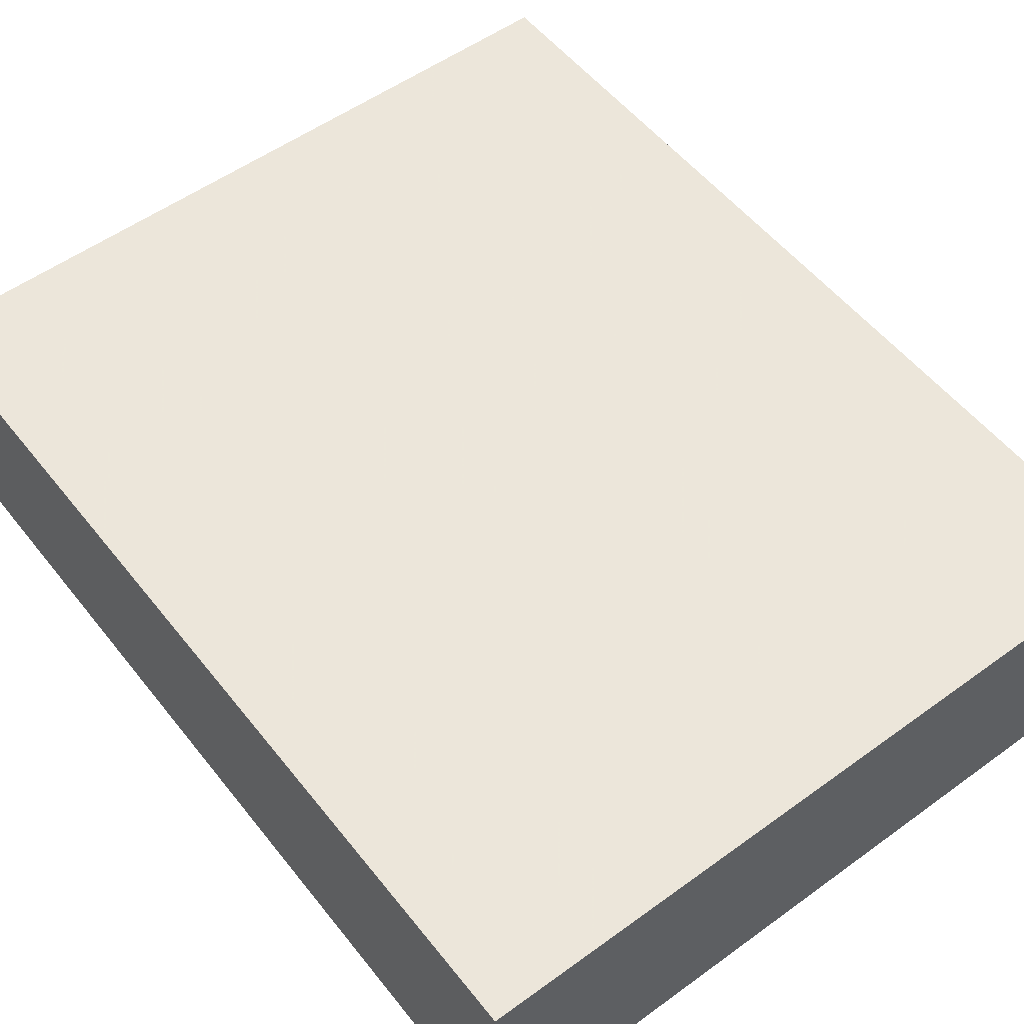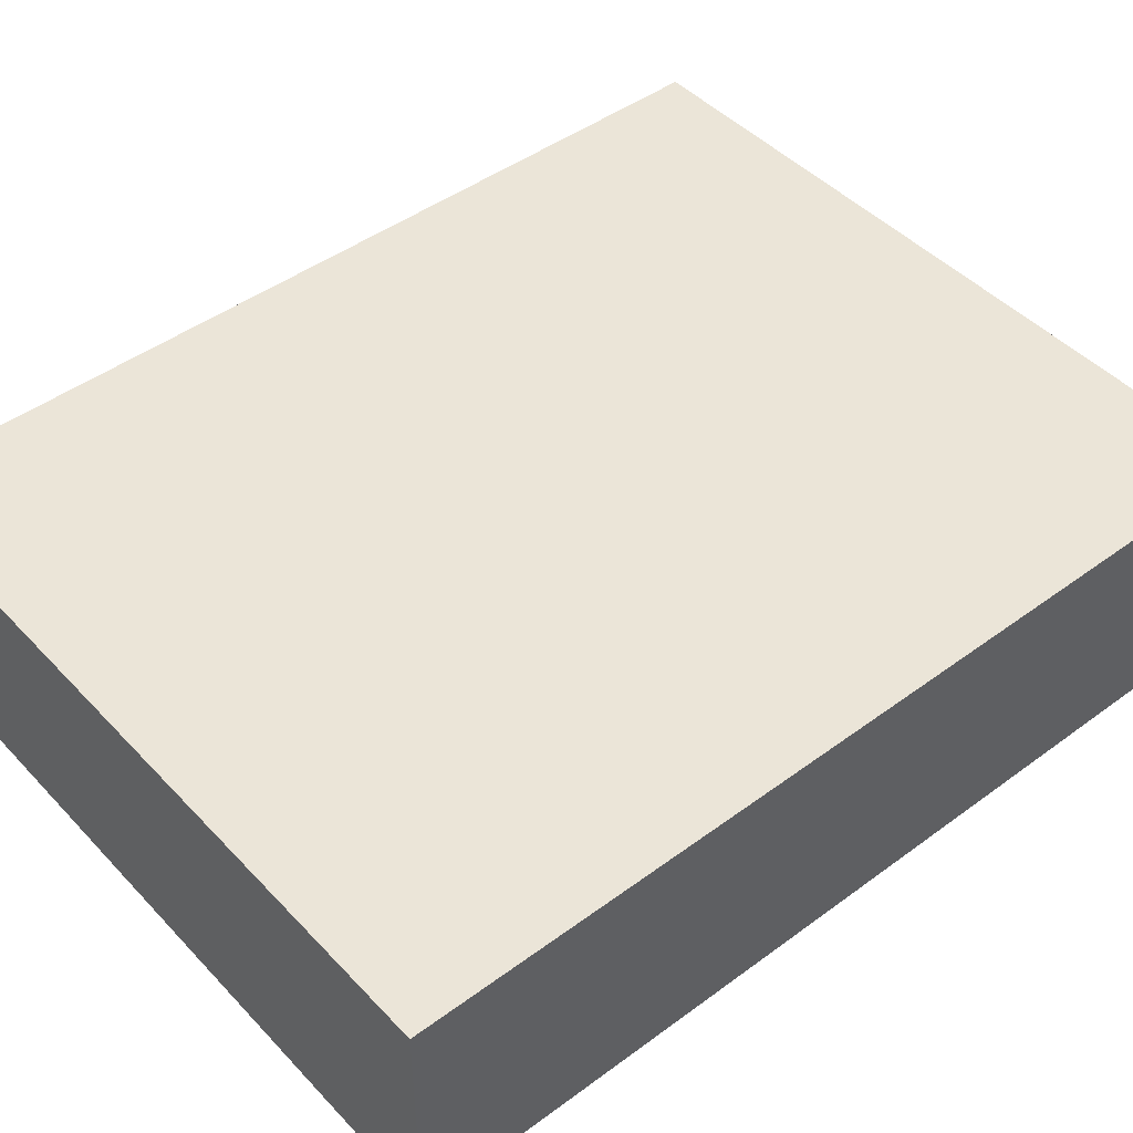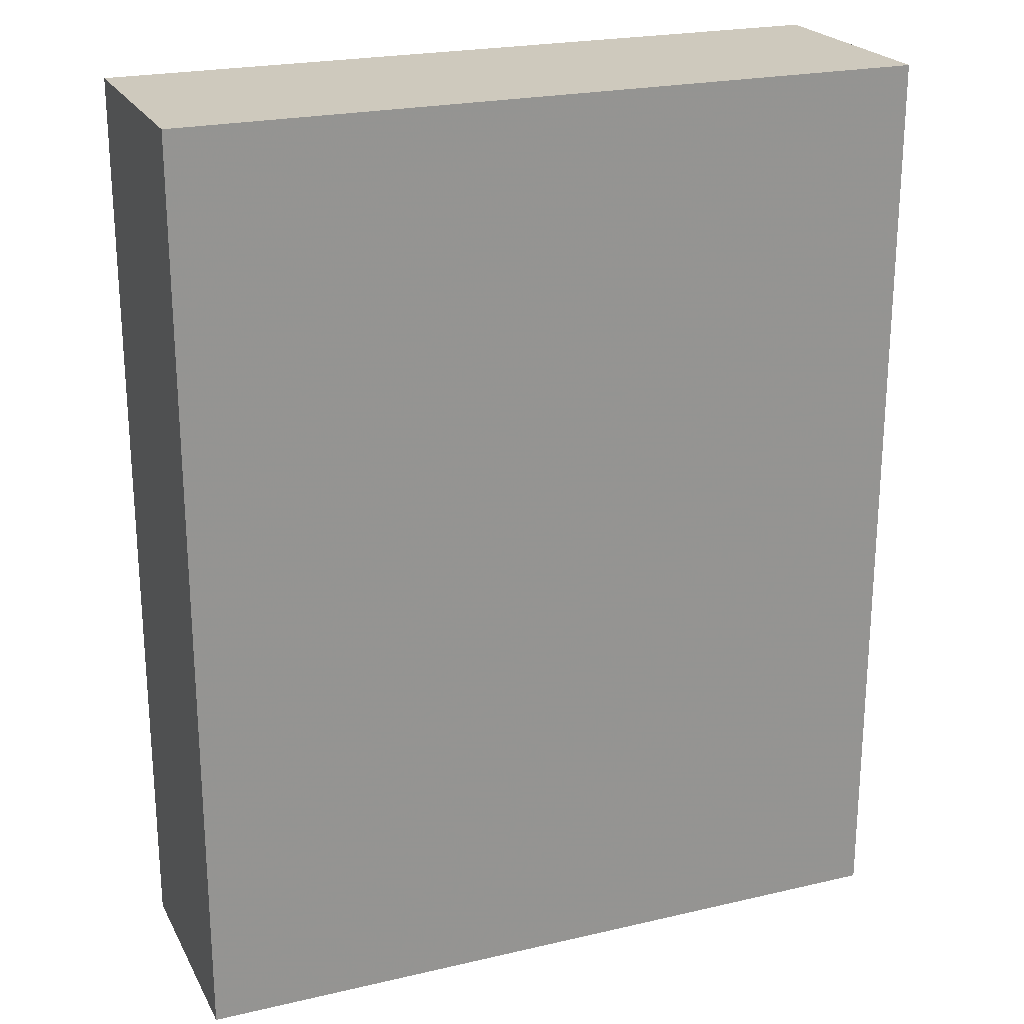
<metadata>
{"format":"obj","ext":"obj","renderer":"f3d","projection":"perspective","resolution":1024,"background":"white","views":[{"elev":54.2,"azim":142.4,"up":"+Y"},{"elev":45.9,"azim":-130.2,"up":"+Y"},{"elev":22.7,"azim":-21.8,"up":"+Z"}]}
</metadata>
<code>
v 0.2059 0.113 0.6
v 0.3118 0 0.4396
v 0.4845 0 0.04184
v 0.4845 0.0349 0.5642
v 0.392 0 0.2006
v 0.2959 0 0.2625
v 0.0682 0 0.09092
v 0.4339 0 0.08359
v 0.4272 0.15 0.6
v 0 0.1114 0
v 0.1333 0.15 0.1272
v 0 0.0477 0.3224
v 0.05278 0.15 0.2144
v 0.3828 0 0.552
v 0.4431 0 0.2359
v 0.3884 0 0.4771
v 0 0.15 0.5515
v 0.4091 0 0.04527
v 0.4845 0.09812 0.3142
v 0.2155 0.15 0.1829
v 0.4845 0.05064 0.3288
v 0.4377 0 0.3165
v 0.2725 0 0.5531
v 0.372 0 0.09723
v 0.4845 0.07139 0.2706
v 0.2089 0 0.2976
v 0.374 0.15 0.0392
v 0.2621 0.15 0.3932
v 0.09524 0.15 0.1681
v 0.1946 0.15 0.134
v 0.3135 0.15 0.4685
v 0.04 0 0.5314
v 0.2832 0.15 0.6
v 0.3398 0 0.4926
v 0.3739 0 0
v 0.4432 0.15 0.09055
v 0.4183 0 0.6
v 0.4223 0.15 0
v 0.4845 0.04802 0
v 0.19 0 0.04621
v 0.2481 0 0.3486
v 0.4344 0.15 0.5393
v 0.2902 0 0.06254
v 0.441 0.0463 0.6
v 0.1768 0.15 0.2798
v 0.3197 0 0.1106
v 0 0.06413 0.3594
v 0.4405 0.08882 0
v 0.3413 0.15 0.4202
v 0.4136 0.04705 0
v 0.3494 0 0.3843
v 0.2666 0.15 0.2115
v 0.4845 0.04222 0.3763
v 0.3279 0.1012 0
v 0.05054 0 0.2417
v 0.3603 0.09982 0.6
v 0.2115 0.072 0
v 0.1139 0 0.3936
v 0.2649 0.15 0.04992
v 0.04289 0 0.3056
v 0.1204 0 0
v 0.3006 0 0.6
v 0.4338 0 0
v 0.3799 0.15 0.4976
v 0.4845 0.1136 0.2672
v 0.25 0 0.437
v 0.2651 0 0.2224
v 0.4845 0.15 0.5184
v 0 0.05338 0.4138
v 0.1266 0 0.1064
v 0.3246 0 0
v 0 0.06312 0.271
v 0.1702 0 0.09377
v 0.4233 0.1062 0.6
v 0 0 0.5083
v 0.119 0.15 0.0819
v 0 0.15 0.4566
v 0.3853 0.15 0.3832
v 0 0 0.3727
v 0.1664 0.15 0.08198
v 0.284 0.15 0.4329
v 0.4845 0.03766 0.2375
v 0.1549 0.15 0.3862
v 0.4066 0.15 0.124
v 0.0904 0.15 0.5397
v 0 0.04577 0.09431
v 0.3776 0.15 0.5515
v 0.03804 0 0.3828
v 0.4845 0.1001 0.1438
v 0.4412 0.15 0.4704
v 0.4367 0.15 0.4104
v 0.4845 0 0.1461
v 0.3127 0 0.3354
v 0.4845 0.15 0.05835
v 0.1017 0.15 0.3789
v 0.3245 0.15 0.373
v 0.2825 0 0.3896
v 0.1402 0.15 0.3306
v 0.2115 0.15 0.3908
v 0.1309 0.15 0.4893
v 0.07677 0 0.3597
v 0.258 0 0.2879
v 0.04213 0 0.4765
v 0.4845 0 0.09617
v 0.1133 0 0.6
v 0.1697 0.15 0.6
v 0.1971 0.04861 0.6
v 0.2264 0 0
v 0.1703 0.15 0.438
v 0 0.15 0.1346
v 0.2223 0.15 0.3004
v 0.3537 0 0.1572
v 0 0 0.197
v 0 0 0.6
v 0.2744 0.04321 0.6
v 0 0 0
v 0.1424 0 0.4313
v 0.4845 0 0.6
v 0.03912 0.15 0.3123
v 0.4845 0.15 0.3159
v 0.03803 0 0.1131
v 0.4845 0 0.2065
v 0.08699 0.15 0.3235
v 0.2245 0 0.5265
v 0.3 0.15 0.1056
v 0.4845 0.04557 0.1651
v 0 0.15 0.2632
v 0.3589 0 0.6
v 0.1674 0.15 0.2286
v 0.4845 0.06966 0.6
v 0.244 0.15 0.4918
v 0.4845 0.09062 0.2058
v 0.4324 0 0.4391
v 0.3787 0 0.3297
v 0.2585 0.15 0.3355
v 0.4845 0 0.5268
v 0.1652 0 0.4705
v 0.1187 0 0.17
v 0.03965 0.15 0.4808
v 0 0.1063 0.4469
v 0.2791 0 0
v 0.3245 0.15 0.06051
v 0.4157 0 0.1346
v 0 0.106 0.3794
v 0 0.15 0.6
v 0.2596 0.15 0.1437
v 0.1321 0.1053 0
v 0.036 0 0.04665
v 0.3314 0.04888 0.6
v 0.4845 0.15 0.2418
v 0.2175 0 0.4776
v 0.4845 0.15 0.4483
v 0.1789 0.15 0.4886
v 0.3857 0.1003 0
v 0.4295 0.15 0.2165
v 0.07634 0.15 0.1103
v 0.06622 0.15 0.4288
v 0.08247 0.1064 0
v 0.3724 0 0.435
v 0.2918 0.15 0
v 0.1689 0.09004 0.6
v 0.4355 0.15 0.2748
v 0 0 0.1369
v 0 0.08313 0.1661
v 0.1685 0 0.6
v 0.2732 0.09907 0
v 0.4845 0.15 0.6
v 0.2014 0.15 0.04575
v 0.06735 0.15 0.2666
v 0.2643 0 0.1178
v 0 0.04829 0.6
v 0.06483 0 0.6
v 0.1488 0 0.2742
v 0.1008 0.15 0
v 0.2229 0 0.1753
v 0.4845 0.1025 0.07705
v 0.4237 0 0.3804
v 0 0.15 0.5114
v 0.4845 0 0
v 0.3025 0.09655 0.6
v 0.1053 0 0.2274
v 0.05176 0.15 0
v 0.05576 0 0.1785
v 0.3763 0.15 0.2562
v 0.4845 0.056 0.1063
v 0.3031 0.05089 0
v 0.4845 0.09983 0
v 0.2383 0.1162 0
v 0.4338 0.15 0.04338
v 0.4845 0 0.2746
v 0.2177 0.15 0.2517
v 0.4368 0.15 0.1569
v 0.4845 0.03103 0.2932
v 0 0.15 0
v 0.05262 0.04457 0.6
v 0.1381 0 0.05218
v 0.4845 0.15 0.1824
v 0.4845 0.15 0
v 0.4341 0.15 0.3457
v 0.09078 0 0.4933
v 0 0 0.2552
v 0.03725 0.1057 0
v 0.3561 0.05103 0
v 0.1565 0 0.3872
v 0.3133 0.15 0.17
v 0.1747 0 0
v 0.08322 0 0.1347
v 0.1644 0.15 0
v 0 0.15 0.195
v 0.2103 0 0.2423
v 0.3966 0 0.2648
v 0.185 0.1077 0
v 0 0 0.5613
v 0.4845 0 0.411
v 0.1238 0.15 0.275
v 0.1101 0.15 0.2214
v 0.1979 0.15 0.5405
v 0 0.15 0.06349
v 0.1172 0 0.4549
v 0.4845 0 0.4639
v 0.2526 0.04483 0
v 0.2257 0.15 0
v 0.3476 0 0.05252
v 0.1852 0 0.3382
v 0.08109 0 0.5542
v 0.4845 0.15 0.1197
v 0.164 0 0.2083
v 0.4845 0.05316 0.4786
v 0.07258 0 0.425
v 0.3863 0.15 0.08067
v 0.3212 0.15 0.2347
v 0 0.09273 0.6
v 0.4423 0 0.1824
v 0.3818 0.15 0.6
v 0.3145 0.15 0.5599
v 0.3158 0.15 0.5161
v 0.2234 0.15 0.4483
v 0 0.15 0.3404
v 0.2348 0 0.6
v 0.4845 0 0.3479
v 0.2389 0.15 0.09776
v 0.09299 0 0.2904
v 0.4432 0 0.4907
v 0.1345 0.15 0.03679
v 0.09182 0 0.04922
v 0.06336 0.06147 0
v 0 0.05962 0
v 0.2681 0.15 0.28
v 0.1706 0 0.148
v 0.118 0.15 0.4336
v 0.2287 0.15 0.6
v 0.3791 0.15 0.3215
v 0.1866 0 0.435
v 0.4845 0.1108 0.5514
v 0.4845 0.1012 0.3703
v 0 0.1132 0.3058
v 0.4845 0.05297 0.05299
v 0.06342 0 0
v 0.3887 0.05147 0.6
v 0.1337 0 0.331
v 0.1818 0 0.5552
v 0.2171 0 0.1126
v 0.3298 0.15 0.6
v 0.1241 0 0.5547
v 0 0.04489 0.1525
v 0.04397 0.15 0.1575
v 0.3509 0.15 0.1236
v 0.2018 0.03487 0
v 0.3295 0 0.5492
v 0.1535 0.15 0.1774
v 0.04081 0.09638 0.6
v 0.09795 0.04952 0.6
v 0.1791 0 0.5099
v 0 0 0.3056
v 0 0.15 0.4048
v 0 0.1183 0.5023
v 0.04667 0.15 0.5326
v 0.3219 0.15 0.3026
v 0.1404 0.04265 0.6
v 0.08357 0.15 0.4832
v 0.4339 0 0.5434
v 0.4845 0.15 0.3832
v 0.1397 0 0.5084
v 0.4845 0.1087 0.4838
v 0.08787 0.104 0.6
v 0 0.04065 0.03632
v 0.2914 0 0.1681
v 0.3437 0 0.2825
v 0.3746 0.15 0.186
v 0.08745 0.15 0.04786
v 0.2728 0 0.4923
v 0 0.1082 0.5501
v 0.4845 0.05149 0.4227
v 0.05669 0.15 0.6
v 0.3272 0 0.2186
v 0.03231 0.04254 0
v 0.03827 0 0.5706
v 0.4845 0.06998 0.5297
v 0 0.08893 0.05252
v 0.2605 0.15 0.5417
v 0 0.05491 0.4749
v 0.04648 0.15 0.3752
v 0.2434 0 0.05634
v 0 0 0.07138
v 0 0.05669 0.5323
v 0 0.04879 0.2148
v 0 0 0.4419
v 0.3528 0.15 0
v 0.03336 0.15 0.1039
v 0.1139 0.15 0.6
v 0 0.09793 0.1088
v 0.04859 0.15 0.05567
v 0.3912 0.15 0.4439
v 0.243 0.09174 0.6
v 0.1001 0.05855 0
v 0.1454 0.15 0.5456
v 0.1304 0.09953 0.6
v 0.4845 0.1023 0.4299
v 0 0.1027 0.2335
v 0.1528 0.0572 0
v 0.2115 0 0.3922
v 0.193 0.15 0.3452
f 12 72 274
f 179 63 39
f 8 18 3
f 251 106 1
f 18 63 3
f 257 3 39
f 295 288 6
f 102 6 93
f 64 313 31
f 263 235 33
f 24 8 143
f 167 9 74
f 9 167 42
f 29 11 156
f 270 11 29
f 274 79 12
f 79 47 12
f 209 13 266
f 122 190 15
f 133 16 159
f 145 17 292
f 24 18 8
f 223 35 18
f 19 255 21
f 205 146 52
f 21 25 19
f 134 22 177
f 211 22 134
f 261 124 239
f 34 269 291
f 43 71 223
f 71 35 223
f 232 271 145
f 145 292 232
f 290 312 156
f 168 80 241
f 130 4 298
f 122 82 190
f 192 84 289
f 192 36 84
f 193 21 240
f 132 25 82
f 26 41 224
f 210 26 173
f 308 27 38
f 142 27 308
f 99 28 135
f 129 20 270
f 241 30 146
f 34 16 14
f 269 34 14
f 203 50 35
f 189 230 36
f 128 37 259
f 118 37 281
f 38 154 308
f 38 189 198
f 176 257 187
f 206 108 40
f 199 78 91
f 178 276 292
f 102 26 210
f 289 205 231
f 43 46 170
f 173 227 210
f 222 168 59
f 319 209 164
f 77 157 275
f 183 181 55
f 52 20 191
f 215 98 45
f 213 171 305
f 68 42 167
f 141 43 303
f 181 242 55
f 318 255 282
f 152 282 91
f 270 30 11
f 219 137 283
f 137 117 253
f 249 73 262
f 5 211 295
f 73 70 196
f 264 200 283
f 303 262 40
f 2 159 34
f 73 249 70
f 87 64 236
f 49 81 31
f 271 171 195
f 94 176 187
f 307 103 75
f 303 170 262
f 225 32 200
f 262 170 175
f 174 182 290
f 263 33 180
f 242 260 101
f 241 125 59
f 70 245 196
f 134 93 288
f 143 112 24
f 96 28 81
f 226 94 36
f 167 74 130
f 167 130 254
f 25 65 19
f 236 64 31
f 138 249 227
f 48 39 50
f 138 227 181
f 61 258 315
f 63 35 50
f 130 118 4
f 193 25 21
f 252 96 78
f 55 113 183
f 44 130 74
f 182 194 312
f 58 219 229
f 220 243 133
f 291 151 66
f 121 304 148
f 265 311 86
f 167 254 68
f 107 161 279
f 160 308 54
f 148 245 7
f 53 21 255
f 23 239 124
f 280 157 139
f 141 303 108
f 106 217 316
f 202 182 158
f 250 280 100
f 222 208 168
f 104 92 143
f 313 78 49
f 113 201 306
f 149 259 56
f 177 51 134
f 75 301 307
f 231 184 289
f 113 306 265
f 191 45 111
f 279 317 272
f 267 84 230
f 145 294 17
f 144 256 47
f 173 242 181
f 76 156 11
f 151 124 273
f 207 7 70
f 318 152 284
f 39 187 257
f 235 263 87
f 187 48 198
f 265 86 163
f 237 131 81
f 237 28 99
f 32 225 297
f 75 32 213
f 194 182 202
f 3 257 104
f 53 240 21
f 39 48 187
f 122 92 126
f 283 261 264
f 271 195 285
f 186 54 203
f 211 15 22
f 84 36 230
f 267 289 84
f 146 30 20
f 173 181 227
f 136 220 228
f 165 261 239
f 72 306 201
f 295 67 287
f 67 210 175
f 61 196 245
f 236 235 87
f 50 39 63
f 248 135 278
f 115 149 180
f 150 162 120
f 105 225 264
f 138 207 70
f 287 112 295
f 214 293 220
f 174 244 208
f 250 157 280
f 200 264 225
f 277 17 294
f 233 15 5
f 95 123 302
f 281 14 16
f 152 91 90
f 181 183 138
f 184 278 252
f 206 40 196
f 127 238 119
f 283 273 261
f 260 204 58
f 214 133 177
f 63 18 35
f 310 316 85
f 58 101 260
f 148 258 245
f 244 76 80
f 277 85 280
f 251 300 217
f 71 203 35
f 150 197 155
f 319 256 127
f 283 137 273
f 163 183 113
f 197 150 132
f 139 178 277
f 119 169 127
f 258 148 116
f 163 113 265
f 293 228 220
f 116 286 247
f 150 65 132
f 9 234 74
f 300 236 131
f 160 59 142
f 312 290 182
f 154 38 48
f 240 53 214
f 105 172 225
f 132 82 126
f 190 22 15
f 299 218 10
f 261 273 124
f 238 127 256
f 100 85 316
f 188 166 57
f 51 97 93
f 51 177 159
f 220 133 214
f 190 193 240
f 211 134 288
f 46 24 112
f 169 13 127
f 72 12 256
f 100 153 109
f 208 244 168
f 47 256 12
f 278 135 96
f 155 192 289
f 100 316 153
f 224 260 173
f 222 160 188
f 98 83 322
f 197 226 192
f 74 56 259
f 234 87 263
f 122 126 82
f 192 226 36
f 79 69 47
f 72 256 319
f 260 224 204
f 10 247 299
f 156 266 29
f 301 305 276
f 88 60 101
f 245 70 7
f 317 161 106
f 251 33 300
f 94 226 176
f 90 313 64
f 96 252 278
f 238 275 302
f 202 246 296
f 103 200 32
f 204 253 117
f 266 13 29
f 158 174 147
f 219 283 200
f 141 186 71
f 137 253 151
f 101 229 88
f 254 130 298
f 125 142 59
f 83 95 250
f 76 290 156
f 191 248 52
f 301 75 305
f 243 136 281
f 229 101 58
f 160 222 59
f 202 158 246
f 203 71 186
f 209 127 13
f 297 213 32
f 78 96 49
f 217 131 153
f 189 38 27
f 110 309 218
f 133 243 16
f 88 229 307
f 118 130 44
f 241 59 168
f 215 129 216
f 302 275 157
f 76 11 80
f 166 160 54
f 104 143 8
f 68 90 42
f 14 281 37
f 106 310 317
f 32 75 103
f 80 11 30
f 211 5 15
f 165 279 105
f 198 189 94
f 229 200 103
f 231 52 248
f 144 69 140
f 257 176 185
f 317 279 161
f 179 39 3
f 95 98 123
f 184 162 155
f 206 196 61
f 165 264 261
f 64 42 90
f 198 94 187
f 205 125 146
f 155 162 150
f 152 318 282
f 41 93 97
f 148 7 121
f 299 286 86
f 68 152 90
f 295 6 67
f 195 172 272
f 170 303 43
f 29 216 270
f 208 212 147
f 25 132 65
f 178 77 276
f 208 222 212
f 77 178 139
f 205 289 267
f 197 192 155
f 120 199 282
f 66 321 97
f 147 212 320
f 239 62 115
f 113 55 201
f 169 123 215
f 114 171 213
f 91 313 90
f 61 245 258
f 61 315 320
f 179 3 63
f 183 163 121
f 158 147 315
f 116 304 286
f 151 253 66
f 272 105 279
f 288 295 211
f 250 95 157
f 147 320 315
f 114 195 171
f 101 60 242
f 86 311 299
f 114 297 172
f 30 241 80
f 199 91 282
f 69 307 301
f 251 1 314
f 243 281 16
f 149 56 180
f 136 4 118
f 127 209 319
f 77 139 157
f 172 195 114
f 23 291 269
f 314 107 115
f 129 191 20
f 216 29 13
f 5 143 233
f 133 159 177
f 103 307 229
f 89 132 126
f 131 236 31
f 251 314 33
f 65 120 19
f 276 77 140
f 284 228 318
f 180 33 314
f 193 82 25
f 110 218 311
f 112 143 5
f 62 128 149
f 163 86 304
f 98 215 123
f 145 271 294
f 174 158 182
f 172 297 225
f 199 252 78
f 299 311 218
f 165 239 107
f 194 202 10
f 76 244 290
f 114 213 297
f 40 108 303
f 92 122 233
f 154 54 308
f 153 237 109
f 241 146 125
f 227 175 210
f 321 66 253
f 240 214 177
f 233 122 15
f 207 121 7
f 301 140 69
f 118 44 37
f 111 248 191
f 108 206 268
f 268 221 108
f 188 57 212
f 116 148 304
f 237 81 28
f 56 74 234
f 135 111 322
f 153 316 217
f 109 250 100
f 248 111 135
f 175 227 249
f 306 72 319
f 80 168 244
f 208 147 174
f 120 162 199
f 240 22 190
f 155 289 184
f 117 58 204
f 52 231 205
f 200 229 219
f 93 41 102
f 184 231 278
f 91 78 313
f 274 60 79
f 55 60 201
f 104 8 3
f 102 67 6
f 201 274 72
f 141 71 43
f 259 149 128
f 223 24 46
f 311 164 110
f 85 100 280
f 291 2 34
f 43 223 46
f 48 50 154
f 14 128 269
f 68 284 152
f 247 286 299
f 237 153 131
f 136 118 281
f 107 279 165
f 16 34 159
f 321 224 41
f 180 314 115
f 61 320 206
f 109 237 99
f 120 282 255
f 239 115 107
f 95 83 98
f 293 214 53
f 246 315 258
f 304 86 286
f 83 109 99
f 106 316 310
f 194 10 218
f 93 134 51
f 142 125 267
f 240 177 22
f 296 247 202
f 66 97 2
f 216 169 215
f 24 223 18
f 259 44 74
f 116 247 296
f 66 2 291
f 169 216 13
f 44 259 37
f 138 183 207
f 205 267 125
f 273 137 151
f 142 267 230
f 124 291 23
f 64 87 42
f 310 85 294
f 126 92 185
f 257 185 104
f 234 9 87
f 269 62 23
f 173 260 242
f 310 294 285
f 197 89 226
f 292 305 232
f 171 271 232
f 194 218 312
f 142 230 27
f 83 250 109
f 55 242 60
f 272 285 195
f 291 124 151
f 201 60 274
f 68 254 284
f 277 280 139
f 17 178 292
f 138 70 249
f 85 277 294
f 28 96 135
f 304 121 163
f 248 278 231
f 285 272 317
f 252 199 162
f 128 14 37
f 121 207 183
f 288 93 6
f 174 290 244
f 266 309 110
f 144 140 275
f 292 276 305
f 249 262 175
f 10 202 247
f 166 188 160
f 287 175 170
f 188 212 222
f 158 315 246
f 251 217 106
f 110 209 266
f 20 52 146
f 4 136 298
f 193 190 82
f 79 88 307
f 175 287 67
f 116 296 258
f 258 296 246
f 171 232 305
f 254 298 284
f 228 298 136
f 131 217 300
f 95 302 157
f 271 285 294
f 235 300 33
f 79 307 69
f 309 156 312
f 108 221 141
f 266 156 309
f 268 57 221
f 209 110 164
f 270 216 129
f 224 173 26
f 67 102 210
f 98 322 45
f 318 293 255
f 314 1 107
f 123 119 302
f 186 141 221
f 73 196 40
f 49 31 313
f 81 49 96
f 184 252 162
f 57 268 320
f 253 204 321
f 236 300 235
f 285 317 310
f 263 180 56
f 270 20 30
f 293 318 228
f 136 243 220
f 97 51 2
f 228 284 298
f 164 265 306
f 265 164 311
f 309 312 218
f 221 57 166
f 54 186 166
f 69 144 47
f 77 275 140
f 105 264 165
f 73 40 262
f 149 115 62
f 306 319 164
f 308 160 142
f 128 62 269
f 320 212 57
f 221 166 186
f 256 144 238
f 203 154 50
f 38 198 48
f 17 277 178
f 54 154 203
f 120 65 150
f 53 255 293
f 275 238 144
f 112 5 295
f 219 58 117
f 161 1 106
f 191 129 45
f 92 233 143
f 137 219 117
f 268 206 320
f 169 119 123
f 26 102 41
f 224 321 204
f 88 79 60
f 111 45 322
f 99 135 322
f 41 97 321
f 159 2 51
f 255 19 120
f 131 31 81
f 230 189 27
f 62 239 23
f 36 94 189
f 105 272 172
f 140 301 276
f 197 132 89
f 213 305 75
f 104 185 92
f 234 263 56
f 99 322 83
f 170 46 287
f 238 302 119
f 112 287 46
f 126 185 89
f 89 185 176
f 215 45 129
f 161 107 1
f 89 176 226
f 42 87 9

</code>
